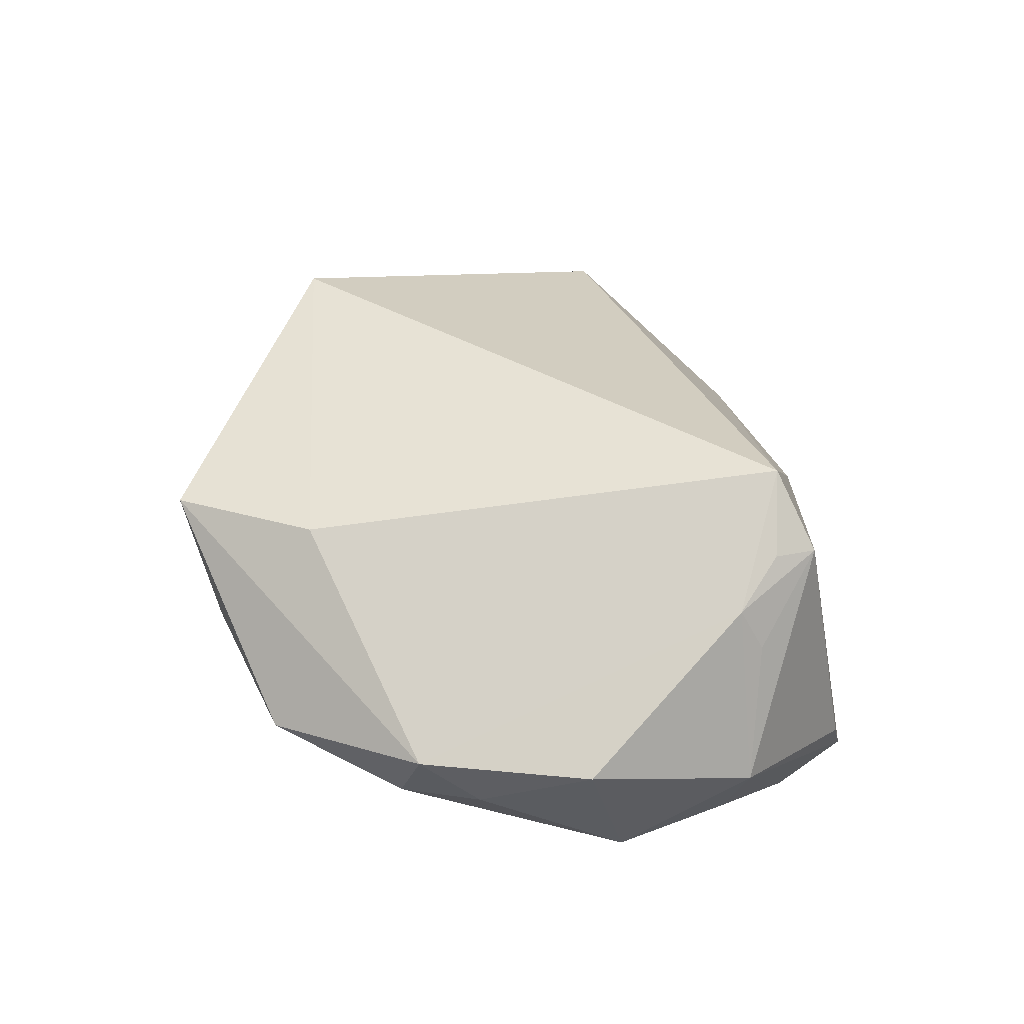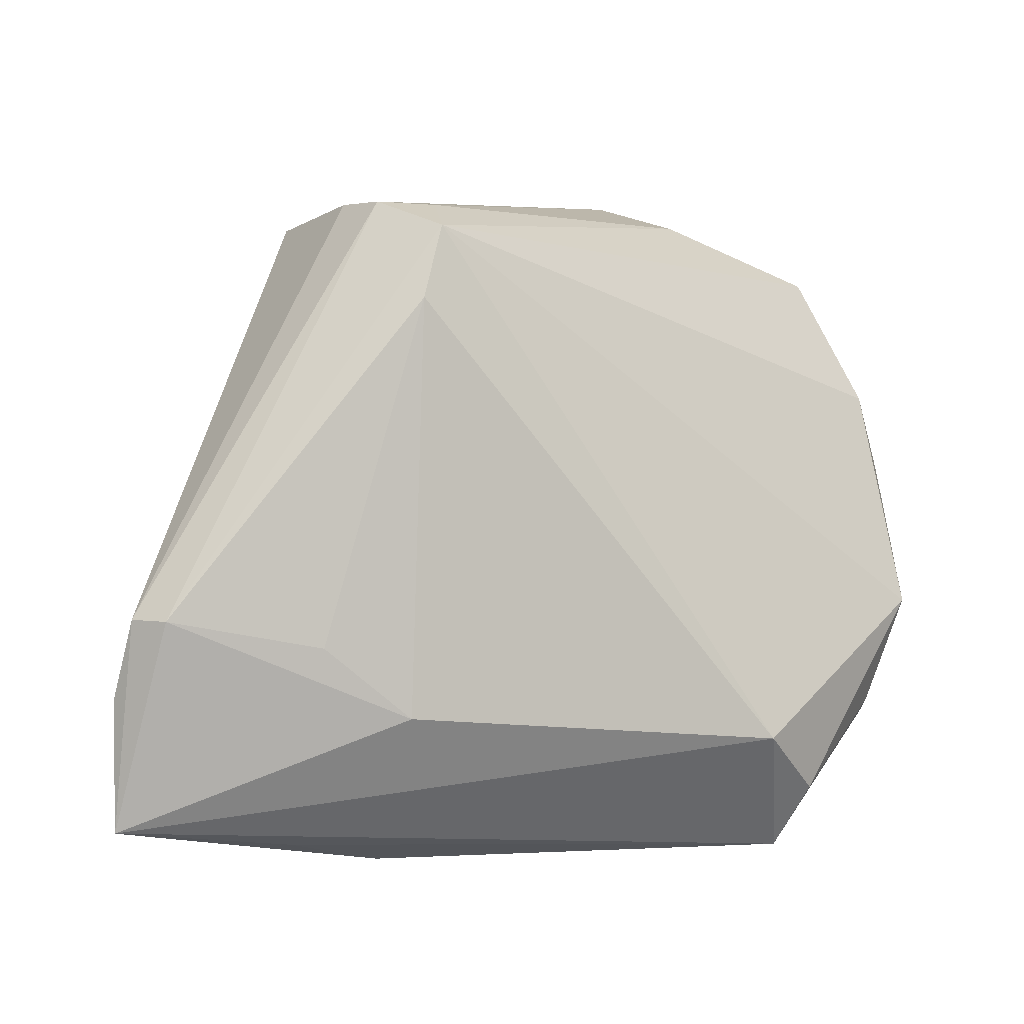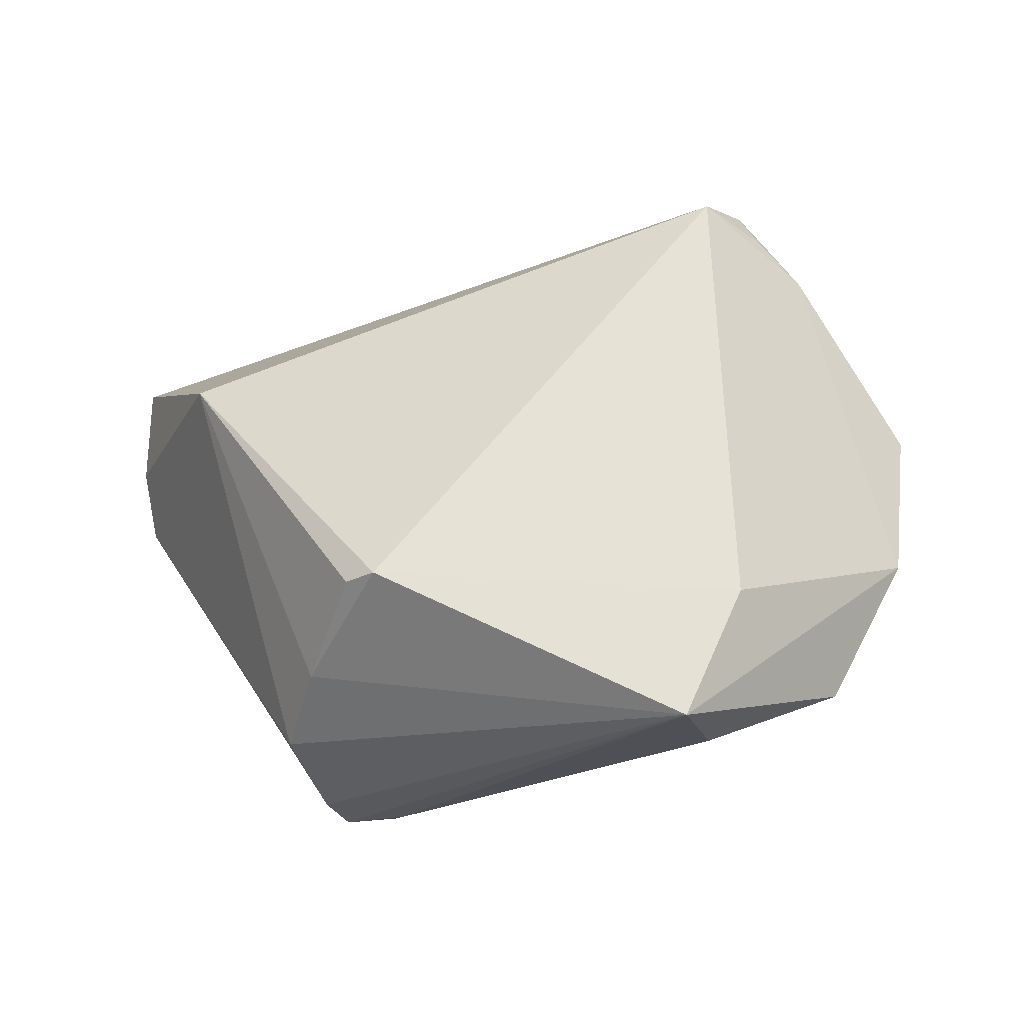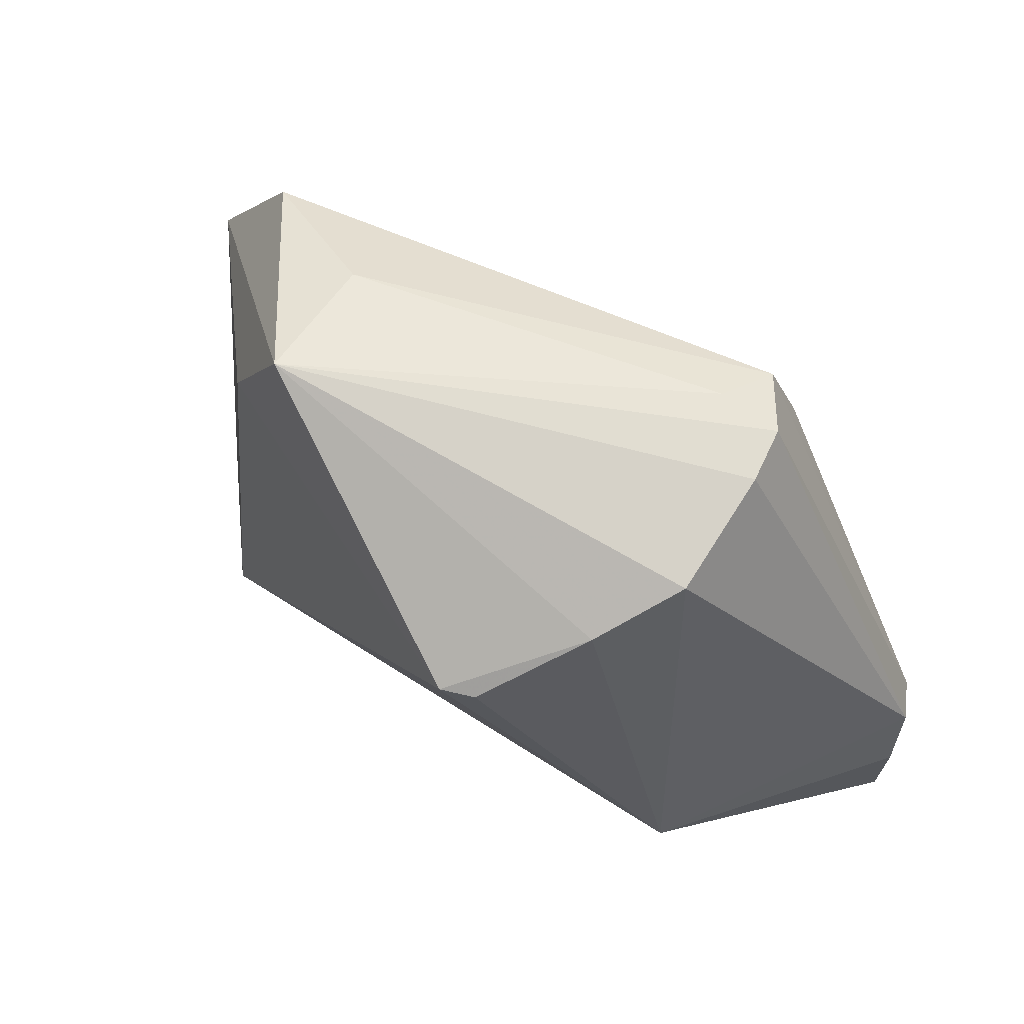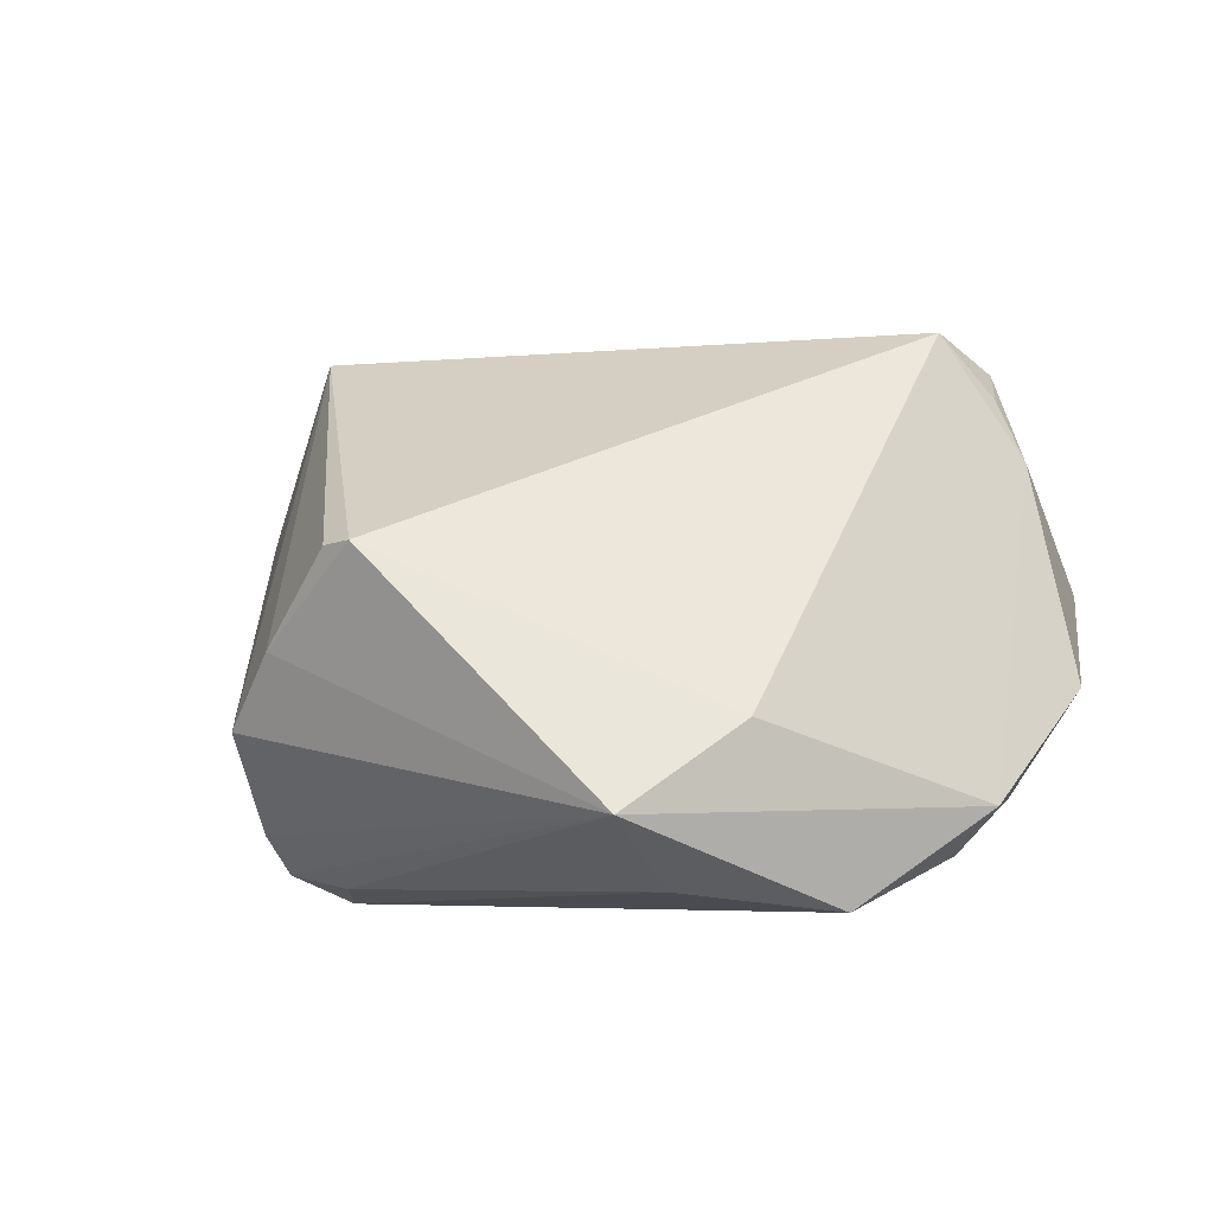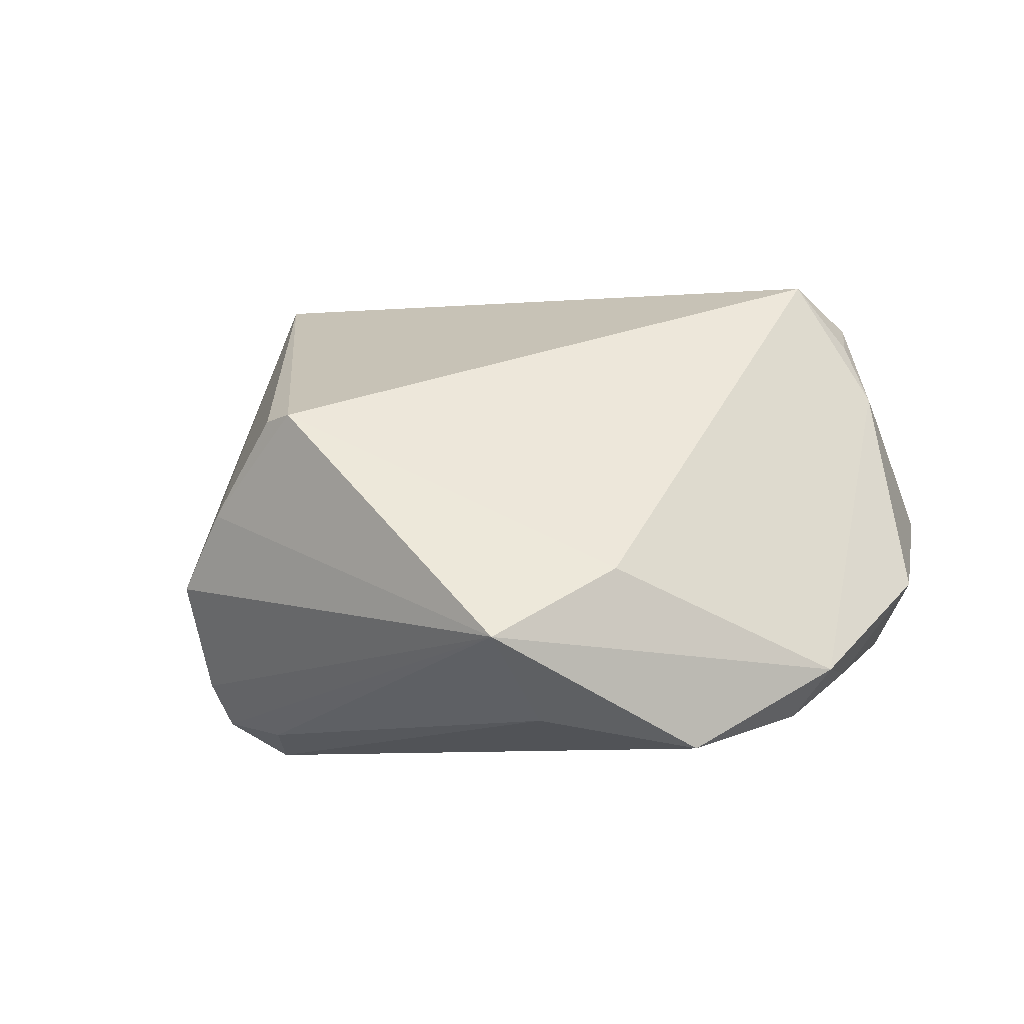
<metadata>
{"format":"obj","ext":"obj","renderer":"f3d","projection":"perspective","resolution":1024,"background":"white","views":[{"elev":38.2,"azim":-92.1,"up":"+Z"},{"elev":0.7,"azim":161.0,"up":"+Y"},{"elev":56.3,"azim":178.0,"up":"+Z"},{"elev":69.3,"azim":47.4,"up":"+Y"},{"elev":45.7,"azim":-156.1,"up":"+Z"},{"elev":38.4,"azim":-152.3,"up":"+Z"}]}
</metadata>
<code>
v 0.02796 0.04145 -0.01202
v 0.0341 -0.01329 -0.0262
v 0.02181 0.02888 -0.0268
v 0.02312 -0.0416 -0.009748
v -0.05165 -0.009653 -0.01147
v -0.05035 -0.02579 -0.001617
v -0.02811 -0.0298 0.0303
v -0.02798 0.02938 0.02244
v -0.01962 0.0467 0.02119
v 0.05776 -0.03532 -0.01836
v -0.04671 -0.0233 -0.01018
v 0.01744 0.04132 -0.01693
v -0.034 -0.03436 0.02204
v 0.02341 -0.02202 -0.0268
v -0.0301 -0.0416 -0.0156
v -0.03392 -0.04007 -0.009631
v -0.02405 0.04229 0.005397
v 0.03555 -0.03834 -0.01504
v -0.04196 -0.02436 0.01894
v -0.05265 0.00852 -0.001859
v 0.01889 0.03795 -0.02456
v -0.05304 0.01596 0.005073
v 0.05608 -0.009731 -0.02057
v 0.02818 0.03574 0.01437
v 0.02535 0.04122 -0.01846
v 0.04478 -0.01042 0.01521
v 0.05783 -0.01951 -0.01791
v -0.03291 -0.03347 -0.02059
v 0.03181 0.03962 0.002958
v -0.02468 -0.02614 -0.0268
v 0.02275 0.02993 0.02814
v -0.04232 0.03442 0.002017
v 0.01918 0.03019 0.03065
v -0.04268 -0.0272 0.01361
v 0.0527 -0.00983 -0.02433
v -0.05634 -0.005216 0.004967
v -0.03616 -0.02915 0.02294
v -0.0495 0.01842 -0.002818
f 4 7 13
f 4 13 15
f 21 38 32
f 21 30 5
f 5 38 21
f 36 5 6
f 3 30 21
f 21 35 3
f 10 15 30
f 10 7 4
f 10 26 7
f 16 13 6
f 6 15 16
f 16 15 13
f 25 35 21
f 21 12 25
f 25 12 9
f 7 26 33
f 6 5 11
f 19 36 6
f 38 5 20
f 5 36 20
f 8 33 9
f 7 33 8
f 14 10 30
f 35 10 14
f 30 3 14
f 4 15 18
f 18 10 4
f 15 10 18
f 23 10 35
f 23 29 26
f 35 25 23
f 17 32 9
f 9 12 17
f 21 32 17
f 17 12 21
f 31 33 26
f 28 5 30
f 28 11 5
f 30 15 28
f 28 15 6
f 6 11 28
f 6 13 34
f 34 19 6
f 13 19 34
f 37 13 7
f 7 19 37
f 37 19 13
f 22 20 36
f 38 20 22
f 36 19 22
f 22 32 38
f 22 19 7
f 7 8 22
f 9 32 22
f 22 8 9
f 2 3 35
f 35 14 2
f 2 14 3
f 26 10 27
f 27 23 26
f 10 23 27
f 29 23 1
f 1 23 25
f 9 29 1
f 1 25 9
f 33 31 24
f 24 29 9
f 9 33 24
f 26 29 24
f 24 31 26

</code>
